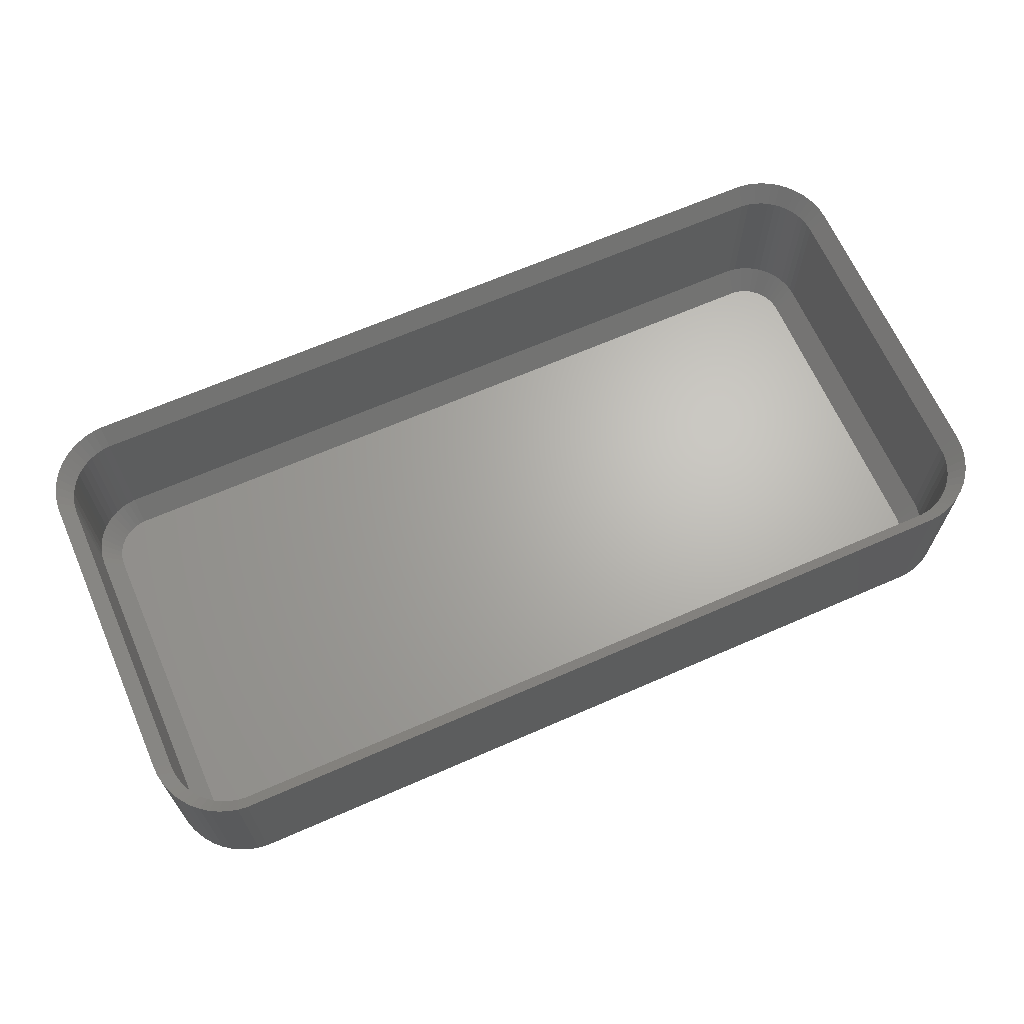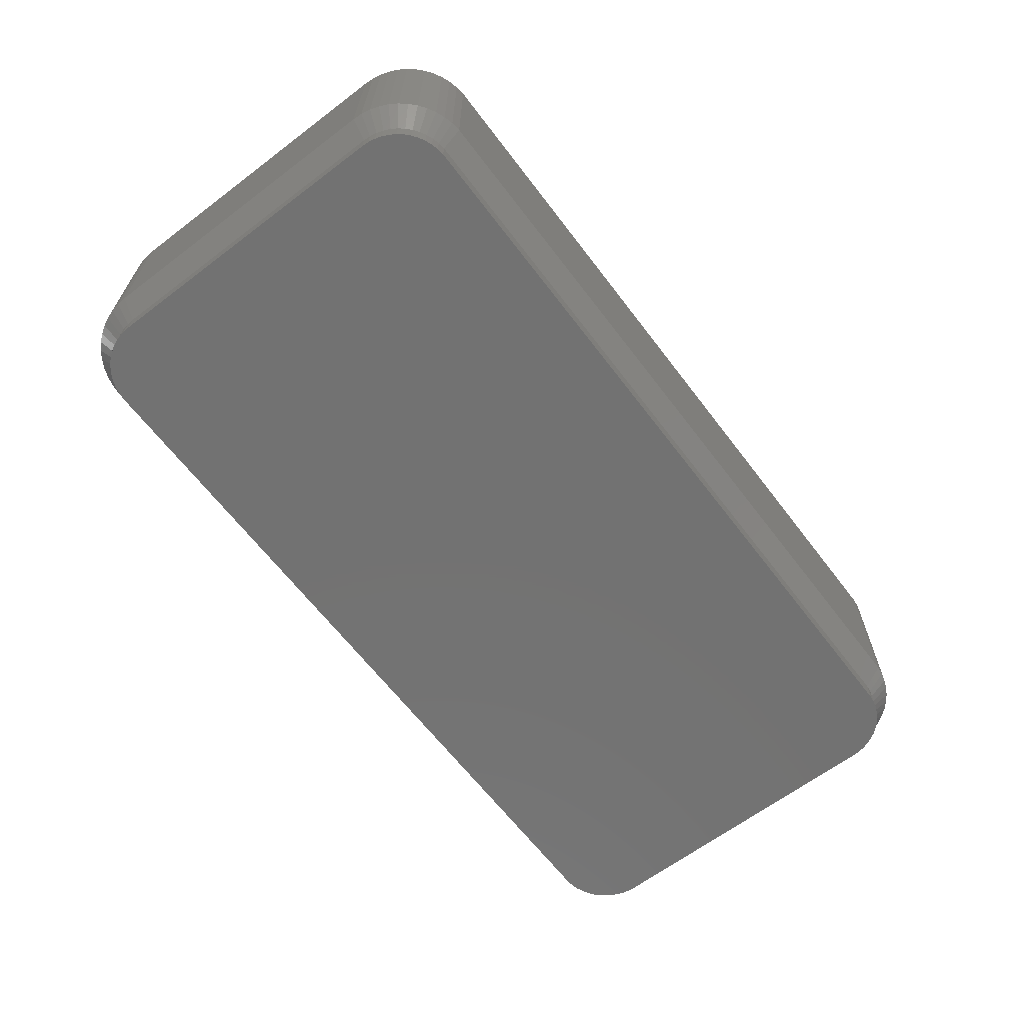
<metadata>
{"format":"stl","ext":"stl","renderer":"f3d","projection":"perspective","resolution":1024,"background":"white","views":[{"elev":66.1,"azim":-23.7,"up":"+Z"},{"elev":-64.3,"azim":-52.7,"up":"+Z"}]}
</metadata>
<code>
# stl→obj: 412 verts, 820 faces
v -30 -10 3
v -30 10 13.5
v -30 10 3
v -30 -10 13.5
v -29.96 -10.63 3
v -29.96 -10.63 13.5
v -29.96 10.63 13.5
v -29.96 10.63 3
v 29.05 12.94 13.5
v 28.64 13.42 3
v 28.64 13.42 13.5
v 29.05 12.94 3
v -25.31 -14.99 3
v 25.31 -14.99 13.5
v -25.31 -14.99 13.5
v 25.31 -14.99 3
v 29.96 -10.63 13.5
v 30 -10 3
v 30 -10 13.5
v 29.96 -10.63 3
v 30 10 3
v 30 10 13.5
v -26.55 14.76 3
v -27.13 14.52 13.5
v -26.55 14.76 13.5
v -27.13 14.52 3
v -25.31 14.99 3
v -25.94 14.91 13.5
v -25.31 14.99 13.5
v -25.94 14.91 3
v 25.31 14.99 3
v 25.31 14.99 13.5
v -27.13 -14.52 3
v -26.55 -14.76 13.5
v -27.13 -14.52 13.5
v -26.55 -14.76 3
v -25.94 -14.91 3
v -25.94 -14.91 13.5
v -27.68 -14.22 3
v -27.68 -14.22 13.5
v -28.64 -13.42 3
v -28.19 -13.85 13.5
v -28.64 -13.42 13.5
v -28.19 -13.85 3
v 29.84 11.24 13.5
v 29.65 11.84 3
v 29.65 11.84 13.5
v 29.84 11.24 3
v 29.38 12.41 13.5
v 29.38 12.41 3
v 25.94 14.91 3
v 25.94 14.91 13.5
v -29.38 12.41 3
v -29.05 12.94 13.5
v -29.05 12.94 3
v -29.38 12.41 13.5
v -28.19 13.85 3
v -28.64 13.42 13.5
v -28.19 13.85 13.5
v -28.64 13.42 3
v -29.65 -11.84 3
v -29.84 -11.24 13.5
v -29.84 -11.24 3
v -29.65 -11.84 13.5
v -29.38 -12.41 3
v -29.38 -12.41 13.5
v -29.05 -12.94 13.5
v -29.05 -12.94 3
v 25.94 -14.91 13.5
v 25.94 -14.91 3
v 29.84 -11.24 13.5
v 29.84 -11.24 3
v 27.13 -14.52 3
v 27.68 -14.22 13.5
v 27.13 -14.52 13.5
v 27.68 -14.22 3
v 28.64 -13.42 13.5
v 29.05 -12.94 3
v 29.05 -12.94 13.5
v 28.64 -13.42 3
v 29.65 -11.84 13.5
v 29.65 -11.84 3
v 29.96 10.63 13.5
v 29.96 10.63 3
v 28.19 13.85 3
v 27.68 14.22 13.5
v 28.19 13.85 13.5
v 27.68 14.22 3
v 27.13 14.52 3
v 26.55 14.76 13.5
v 27.13 14.52 13.5
v 26.55 14.76 3
v -29.84 11.24 13.5
v -29.84 11.24 3
v -27.68 14.22 13.5
v -27.68 14.22 3
v 26.55 -14.76 13.5
v 26.55 -14.76 3
v 29.38 -12.41 3
v 29.38 -12.41 13.5
v -29.65 11.84 13.5
v -29.65 11.84 3
v 28.19 -13.85 3
v 28.19 -13.85 13.5
v -28.75 -10 0
v -28.75 10 1.5
v -28.75 10 0
v -28.75 -10 1.5
v -28.72 -10.47 0
v -28.72 -10.47 1.5
v -28.72 10.47 1.5
v -28.72 10.47 0
v -25.24 -13.74 0
v 25.24 -13.74 1.5
v -25.24 -13.74 1.5
v 25.24 -13.74 0
v 27.39 -12.89 0
v 27.73 -12.57 1.5
v 27.39 -12.89 1.5
v 27.73 -12.57 0
v -26.16 13.57 0
v -26.6 13.39 1.5
v -26.16 13.57 1.5
v -26.6 13.39 0
v 28.72 -10.47 1.5
v 28.75 -10 0
v 28.75 -10 1.5
v 28.72 -10.47 0
v 28.75 10 0
v 28.75 10 1.5
v -25.7 13.68 0
v -25.7 13.68 1.5
v 25.24 13.74 0
v -25.24 13.74 1.5
v 25.24 13.74 1.5
v -25.24 13.74 0
v -26.6 -13.39 0
v -26.16 -13.57 1.5
v -26.6 -13.39 1.5
v -26.16 -13.57 0
v 28.63 10.93 1.5
v 28.49 11.38 0
v 28.49 11.38 1.5
v 28.63 10.93 0
v 28.03 12.2 1.5
v 27.73 12.57 0
v 27.73 12.57 1.5
v 28.03 12.2 0
v 27.39 12.89 1.5
v 27.39 12.89 0
v 25.7 -13.68 1.5
v 25.7 -13.68 0
v 26.6 13.39 0
v 26.16 13.57 1.5
v 26.6 13.39 1.5
v 26.16 13.57 0
v 25.7 13.68 1.5
v 25.7 13.68 0
v -28.63 10.93 0
v -28.49 11.38 1.5
v -28.49 11.38 0
v -28.63 10.93 1.5
v -27.01 13.17 1.5
v -27.01 13.17 0
v -28.29 11.81 1.5
v -28.29 11.81 0
v -27.39 12.89 0
v -27.73 12.57 1.5
v -27.39 12.89 1.5
v -27.73 12.57 0
v 28.63 -10.93 0
v 28.49 -11.38 0
v 28.72 10.47 0
v 28.29 -11.81 0
v 28.03 -12.2 0
v 28.29 11.81 0
v 27.01 -13.17 0
v 26.6 -13.39 0
v 26.16 -13.57 0
v 27.01 13.17 0
v -25.7 -13.68 0
v -27.01 -13.17 0
v -27.39 -12.89 0
v -27.73 -12.57 0
v -28.03 -12.2 0
v -28.29 -11.81 0
v -28.49 -11.38 0
v -28.03 12.2 0
v -28.63 -10.93 0
v -28.63 -10.93 1.5
v -28.49 -11.38 1.5
v -25.7 -13.68 1.5
v 28.72 10.47 1.5
v 28.29 11.81 1.5
v 27.01 13.17 1.5
v 28.03 -12.2 1.5
v 28.29 -11.81 1.5
v 26.6 -13.39 1.5
v 26.16 -13.57 1.5
v -28.03 12.2 1.5
v -27.01 -13.17 1.5
v -27.39 -12.89 1.5
v 27.01 -13.17 1.5
v -28.29 -11.81 1.5
v -28.03 -12.2 1.5
v -27.73 -12.57 1.5
v 28.49 -11.38 1.5
v 28.63 -10.93 1.5
v -29 -10 12.3
v -29 10 3
v -29 10 12.3
v -29 -10 3
v -28.99 -10.13 12.3
v -28.97 -10.5 3
v -28.97 -10.5 12.3
v 27.92 12.74 3
v 28.16 12.45 12.3
v 27.92 12.74 12.3
v 28.24 12.35 3
v 28.24 12.35 12.3
v -28.99 10.13 12.3
v -28.97 10.5 3
v -28.97 10.5 12.3
v -26.7 13.62 3
v -26.59 13.67 12.3
v -26.7 13.62 12.3
v -26.24 13.8 3
v -26.24 13.8 12.3
v 25.25 -13.99 3
v -25.25 -13.99 12.3
v 25.25 -13.99 12.3
v -25.25 -13.99 3
v 29 -10 3
v 28.99 -10.13 12.3
v 29 -10 12.3
v 28.97 -10.5 3
v 28.97 -10.5 12.3
v 28.72 11.47 3
v 28.76 11.35 12.3
v 28.72 11.47 12.3
v 28.87 10.99 3
v 28.87 10.99 12.3
v 26.7 13.62 3
v 27.03 13.44 12.3
v 26.7 13.62 12.3
v 27.14 13.38 3
v 27.14 13.38 12.3
v 29 10 12.3
v 29 10 3
v -25.75 13.93 3
v -25.62 13.94 12.3
v -25.75 13.93 12.3
v -25.25 13.99 3
v -25.25 13.99 12.3
v 25.25 13.99 12.3
v 25.25 13.99 3
v -28.16 12.45 12.3
v -27.92 12.74 3
v -27.92 12.74 12.3
v -28.24 12.35 3
v -28.24 12.35 12.3
v -26.24 -13.8 3
v -26.59 -13.67 12.3
v -26.24 -13.8 12.3
v -26.7 -13.62 3
v -26.7 -13.62 12.3
v -25.62 -13.94 12.3
v -25.75 -13.93 3
v -25.75 -13.93 12.3
v 28.51 11.93 3
v 28.56 11.81 12.3
v 28.51 11.93 12.3
v 25.62 13.94 12.3
v 25.75 13.93 3
v 25.75 13.93 12.3
v -26.11 13.84 12.3
v -28.76 11.35 12.3
v -28.72 11.47 3
v -28.72 11.47 12.3
v -28.87 10.99 3
v -28.87 10.99 12.3
v -27.55 13.08 12.3
v -27.55 13.08 3
v -27.45 13.16 12.3
v -27.14 13.38 3
v -27.14 13.38 12.3
v -28.76 -11.35 12.3
v -28.87 -10.99 3
v -28.87 -10.99 12.3
v -28.72 -11.47 3
v -28.72 -11.47 12.3
v -28.56 -11.81 12.3
v -28.51 -11.93 3
v -28.51 -11.93 12.3
v -28.16 -12.45 12.3
v -28.24 -12.35 3
v -28.24 -12.35 12.3
v -27.92 -12.74 3
v -27.92 -12.74 12.3
v -26.11 -13.84 12.3
v -27.03 -13.44 12.3
v -27.14 -13.38 3
v -27.14 -13.38 12.3
v -27.64 -13 12.3
v -27.55 -13.08 12.3
v -27.55 -13.08 3
v 25.75 -13.93 3
v 25.62 -13.94 12.3
v 25.75 -13.93 12.3
v 28.94 -10.62 12.3
v 28.87 -10.99 3
v 28.87 -10.99 12.3
v 26.7 -13.62 3
v 26.59 -13.67 12.3
v 26.7 -13.62 12.3
v 26.24 -13.8 3
v 26.24 -13.8 12.3
v 28.97 10.5 3
v 28.99 10.13 12.3
v 28.97 10.5 12.3
v 28.94 10.62 12.3
v 28.44 12.03 12.3
v 26.24 13.8 3
v 26.59 13.67 12.3
v 26.24 13.8 12.3
v -28.94 10.62 12.3
v -27.03 13.44 12.3
v -27.64 13 12.3
v -28.94 -10.62 12.3
v -28.44 -12.03 12.3
v -27.45 -13.16 12.3
v 28.24 -12.35 3
v 28.16 -12.45 12.3
v 28.24 -12.35 12.3
v 27.92 -12.74 3
v 27.92 -12.74 12.3
v 28.51 -11.93 3
v 28.44 -12.03 12.3
v 28.51 -11.93 12.3
v 28.72 -11.47 3
v 28.56 -11.81 12.3
v 28.72 -11.47 12.3
v 28.76 -11.35 12.3
v 27.14 -13.38 12.3
v 27.14 -13.38 3
v 27.03 -13.44 12.3
v 26.11 -13.84 12.3
v 27.45 13.16 12.3
v 27.55 13.08 3
v 27.55 13.08 12.3
v 27.64 13 12.3
v 26.11 13.84 12.3
v -28.56 11.81 12.3
v -28.51 11.93 3
v -28.51 11.93 12.3
v -28.44 12.03 12.3
v 27.55 -13.08 12.3
v 27.55 -13.08 3
v 27.45 -13.16 12.3
v 27.64 -13 12.3
v -27.75 10 1.5
v -27.75 -10 1.5
v -26.17 12.49 1.5
v -27.73 10.34 1.5
v 27.73 -10.34 1.5
v -27.56 11.01 1.5
v -27.41 11.32 1.5
v 25.85 12.62 1.5
v 25.52 12.7 1.5
v -25.17 12.74 1.5
v 25.17 12.74 1.5
v -26.47 12.32 1.5
v 27.75 10 1.5
v 27.73 10.34 1.5
v 27.75 -10 1.5
v 27.66 10.68 1.5
v 25.17 -12.74 1.5
v 27.56 11.01 1.5
v 27.41 11.32 1.5
v 27.66 -10.68 1.5
v 27.22 11.62 1.5
v 27.56 -11.01 1.5
v 27 11.88 1.5
v 27.41 -11.32 1.5
v 26.75 12.12 1.5
v 27.22 -11.62 1.5
v 26.47 12.32 1.5
v 27 -11.88 1.5
v 26.17 12.49 1.5
v 26.75 -12.12 1.5
v 26.47 -12.32 1.5
v 26.17 -12.49 1.5
v 25.85 -12.62 1.5
v 25.52 -12.7 1.5
v -25.17 -12.74 1.5
v -25.52 12.7 1.5
v -25.85 12.62 1.5
v -25.52 -12.7 1.5
v -25.85 -12.62 1.5
v -26.75 12.12 1.5
v -26.17 -12.49 1.5
v -27 11.88 1.5
v -26.47 -12.32 1.5
v -27.22 11.62 1.5
v -26.75 -12.12 1.5
v -27 -11.88 1.5
v -27.22 -11.62 1.5
v -27.66 10.68 1.5
v -27.41 -11.32 1.5
v -27.56 -11.01 1.5
v -27.66 -10.68 1.5
v -27.73 -10.34 1.5
f 1 2 3
f 2 1 4
f 5 4 1
f 4 5 6
f 3 7 8
f 7 3 2
f 9 10 11
f 10 9 12
f 13 14 15
f 14 13 16
f 17 18 19
f 18 17 20
f 19 21 22
f 21 19 18
f 23 24 25
f 24 23 26
f 27 28 29
f 28 27 30
f 31 29 32
f 29 31 27
f 33 34 35
f 34 33 36
f 37 15 38
f 15 37 13
f 39 35 40
f 35 39 33
f 41 42 43
f 42 41 44
f 45 46 47
f 46 45 48
f 49 12 9
f 12 49 50
f 51 32 52
f 32 51 31
f 53 54 55
f 54 53 56
f 57 58 59
f 58 57 60
f 30 25 28
f 25 30 23
f 61 62 63
f 62 61 64
f 65 64 61
f 64 65 66
f 41 67 68
f 67 41 43
f 68 66 65
f 66 68 67
f 36 38 34
f 38 36 37
f 44 40 42
f 40 44 39
f 16 69 14
f 69 16 70
f 71 20 17
f 20 71 72
f 73 74 75
f 74 73 76
f 77 78 79
f 78 77 80
f 81 72 71
f 72 81 82
f 83 48 45
f 48 83 84
f 22 84 83
f 84 22 21
f 47 50 49
f 50 47 46
f 85 86 87
f 86 85 88
f 10 87 11
f 87 10 85
f 89 90 91
f 90 89 92
f 8 93 94
f 93 8 7
f 26 95 24
f 95 26 96
f 55 58 60
f 58 55 54
f 63 6 5
f 6 63 62
f 70 97 69
f 97 70 98
f 79 99 100
f 99 79 78
f 88 91 86
f 91 88 89
f 92 52 90
f 52 92 51
f 94 101 102
f 101 94 93
f 102 56 53
f 56 102 101
f 96 59 95
f 59 96 57
f 98 75 97
f 75 98 73
f 103 77 104
f 77 103 80
f 76 104 74
f 104 76 103
f 100 82 81
f 82 100 99
f 105 106 107
f 106 105 108
f 109 108 105
f 108 109 110
f 107 111 112
f 111 107 106
f 113 114 115
f 114 113 116
f 117 118 119
f 118 117 120
f 121 122 123
f 122 121 124
f 125 126 127
f 126 125 128
f 127 129 130
f 129 127 126
f 131 123 132
f 123 131 121
f 133 134 135
f 134 133 136
f 137 138 139
f 138 137 140
f 141 142 143
f 142 141 144
f 145 146 147
f 146 145 148
f 146 149 147
f 149 146 150
f 116 151 114
f 151 116 152
f 153 154 155
f 154 153 156
f 156 157 154
f 157 156 158
f 158 135 157
f 135 158 133
f 159 160 161
f 160 159 162
f 124 163 122
f 163 124 164
f 161 165 166
f 165 161 160
f 167 168 169
f 168 167 170
f 116 126 128
f 126 116 129
f 116 128 171
f 133 129 116
f 116 171 172
f 129 133 173
f 116 172 174
f 173 133 144
f 116 174 175
f 144 133 142
f 116 175 120
f 142 133 176
f 116 120 117
f 176 133 148
f 116 117 177
f 148 133 146
f 116 177 178
f 146 133 150
f 116 178 179
f 150 133 180
f 116 179 152
f 180 133 153
f 153 133 156
f 156 133 158
f 113 133 116
f 113 136 133
f 105 113 181
f 113 105 136
f 105 181 140
f 107 136 105
f 105 140 137
f 136 107 131
f 105 137 182
f 131 107 121
f 105 182 183
f 121 107 124
f 105 183 184
f 124 107 164
f 105 184 185
f 164 107 167
f 105 185 186
f 167 107 170
f 105 186 187
f 170 107 188
f 105 187 189
f 188 107 166
f 105 189 109
f 166 107 161
f 161 107 159
f 159 107 112
f 187 190 189
f 190 187 191
f 181 115 192
f 115 181 113
f 140 192 138
f 192 140 181
f 193 144 141
f 144 193 173
f 130 173 193
f 173 130 129
f 143 176 194
f 176 143 142
f 150 195 149
f 195 150 180
f 196 174 197
f 174 196 175
f 118 175 196
f 175 118 120
f 179 198 199
f 198 179 178
f 152 199 151
f 199 152 179
f 180 155 195
f 155 180 153
f 136 132 134
f 132 136 131
f 112 162 159
f 162 112 111
f 164 169 163
f 169 164 167
f 188 168 170
f 168 188 200
f 189 110 109
f 110 189 190
f 183 201 202
f 201 183 182
f 182 139 201
f 139 182 137
f 194 148 145
f 148 194 176
f 178 203 198
f 203 178 177
f 177 119 203
f 119 177 117
f 166 200 188
f 200 166 165
f 185 204 186
f 204 185 205
f 184 205 185
f 205 184 206
f 184 202 206
f 202 184 183
f 197 172 207
f 172 197 174
f 207 171 208
f 171 207 172
f 186 191 187
f 191 186 204
f 208 128 125
f 128 208 171
f 108 3 106
f 3 108 1
f 12 145 10
f 135 27 31
f 27 135 134
f 157 135 31
f 5 1 108
f 73 198 203
f 157 31 51
f 134 132 27
f 106 3 8
f 13 192 115
f 115 16 13
f 16 115 114
f 21 130 84
f 154 51 92
f 106 8 111
f 111 8 94
f 110 5 108
f 163 26 122
f 165 53 55
f 145 147 10
f 20 127 18
f 190 63 110
f 70 16 151
f 73 98 198
f 169 57 96
f 160 94 102
f 147 149 10
f 130 193 84
f 76 119 103
f 20 125 127
f 36 139 138
f 205 68 204
f 16 114 151
f 123 122 23
f 132 30 27
f 200 55 60
f 200 60 168
f 122 26 23
f 162 94 160
f 155 154 92
f 10 149 85
f 155 92 89
f 85 149 88
f 141 143 48
f 84 193 48
f 48 143 46
f 194 145 12
f 18 130 21
f 130 18 127
f 72 125 20
f 63 5 110
f 13 37 192
f 201 39 202
f 191 63 190
f 41 68 205
f 68 65 204
f 70 151 199
f 123 23 30
f 132 123 30
f 168 60 169
f 169 60 57
f 165 55 200
f 111 94 162
f 154 157 51
f 88 195 89
f 149 195 88
f 193 141 48
f 50 194 12
f 76 203 119
f 73 203 76
f 82 197 207
f 78 196 197
f 44 41 202
f 39 44 202
f 36 33 139
f 139 33 201
f 33 39 201
f 204 61 191
f 61 63 191
f 202 41 206
f 206 41 205
f 65 61 204
f 98 199 198
f 98 70 199
f 169 96 163
f 163 96 26
f 160 102 165
f 165 102 53
f 195 155 89
f 46 194 50
f 143 194 46
f 80 119 118
f 103 119 80
f 78 197 99
f 99 197 82
f 80 196 78
f 80 118 196
f 72 208 125
f 37 138 192
f 37 36 138
f 72 207 208
f 82 207 72
f 209 210 211
f 210 209 212
f 213 212 209
f 214 213 215
f 213 214 212
f 216 217 218
f 219 217 216
f 217 219 220
f 221 222 223
f 210 221 211
f 221 210 222
f 224 225 226
f 227 225 224
f 225 227 228
f 229 230 231
f 230 229 232
f 233 234 235
f 236 234 233
f 234 236 237
f 238 239 240
f 241 239 238
f 239 241 242
f 243 244 245
f 246 244 243
f 244 246 247
f 233 248 249
f 248 233 235
f 250 251 252
f 253 251 250
f 251 253 254
f 253 255 254
f 255 253 256
f 257 258 259
f 260 257 261
f 257 260 258
f 262 263 264
f 265 263 262
f 263 265 266
f 232 267 230
f 268 267 232
f 267 268 269
f 270 271 272
f 238 271 270
f 271 238 240
f 256 273 255
f 274 273 256
f 273 274 275
f 227 276 228
f 250 276 227
f 276 250 252
f 277 278 279
f 280 277 281
f 277 280 278
f 282 283 284
f 285 284 283
f 284 285 286
f 287 288 289
f 290 287 291
f 287 290 288
f 292 290 291
f 293 292 294
f 292 293 290
f 295 296 297
f 298 295 299
f 295 298 296
f 268 300 269
f 262 300 268
f 300 262 264
f 265 301 266
f 302 301 265
f 301 302 303
f 304 305 306
f 306 299 304
f 299 306 298
f 307 308 309
f 229 308 307
f 308 229 231
f 236 310 237
f 311 310 236
f 310 311 312
f 313 314 315
f 316 314 313
f 314 316 317
f 318 319 320
f 249 319 318
f 319 249 248
f 241 321 242
f 318 321 241
f 321 318 320
f 219 322 220
f 270 322 219
f 322 270 272
f 323 324 325
f 243 324 323
f 324 243 245
f 326 280 281
f 222 326 223
f 326 222 280
f 286 285 327
f 224 327 285
f 327 224 226
f 258 328 259
f 283 328 258
f 328 283 282
f 329 214 215
f 288 329 289
f 329 288 214
f 330 293 294
f 296 330 297
f 330 296 293
f 302 331 303
f 306 331 302
f 331 306 305
f 332 333 334
f 335 333 332
f 333 335 336
f 337 338 339
f 332 338 337
f 338 332 334
f 340 341 342
f 337 341 340
f 341 337 339
f 311 343 312
f 340 343 311
f 343 340 342
f 344 345 346
f 313 346 345
f 346 313 315
f 316 347 317
f 307 347 316
f 347 307 309
f 246 348 247
f 349 348 246
f 348 349 350
f 351 350 349
f 349 218 351
f 218 349 216
f 274 352 275
f 323 352 274
f 352 323 325
f 353 354 355
f 278 353 279
f 353 278 354
f 356 260 261
f 354 356 355
f 356 354 260
f 357 358 359
f 345 359 358
f 359 345 344
f 335 360 336
f 358 360 335
f 360 358 357
f 4 213 209
f 213 4 6
f 101 355 56
f 355 101 353
f 254 32 29
f 32 254 255
f 273 32 255
f 2 221 7
f 221 2 211
f 315 97 75
f 97 315 314
f 320 319 83
f 324 90 325
f 254 29 251
f 281 277 93
f 4 211 2
f 211 4 209
f 231 15 14
f 15 231 230
f 97 314 317
f 87 351 11
f 351 87 350
f 56 356 54
f 356 56 355
f 217 9 11
f 9 217 220
f 218 217 11
f 235 22 248
f 22 235 19
f 333 79 334
f 79 333 77
f 291 64 292
f 317 69 97
f 69 317 347
f 251 28 252
f 28 251 29
f 327 226 24
f 93 279 101
f 279 93 277
f 325 52 352
f 52 325 90
f 218 11 351
f 22 319 248
f 319 22 83
f 17 234 237
f 342 71 343
f 71 342 81
f 360 104 77
f 104 360 357
f 303 331 40
f 297 330 67
f 62 291 287
f 291 62 64
f 228 25 225
f 226 25 24
f 25 226 225
f 259 328 58
f 59 328 282
f 328 59 58
f 101 279 353
f 221 223 7
f 245 90 324
f 90 245 91
f 244 91 245
f 242 45 239
f 321 83 45
f 83 321 320
f 45 240 239
f 240 45 47
f 322 9 220
f 234 19 235
f 19 234 17
f 77 333 336
f 344 75 74
f 75 344 346
f 359 104 357
f 104 359 74
f 264 38 300
f 38 264 34
f 38 269 300
f 67 295 297
f 295 67 43
f 66 330 294
f 330 66 67
f 62 289 329
f 215 213 6
f 6 329 215
f 329 6 62
f 69 347 309
f 308 69 309
f 69 308 14
f 228 28 25
f 28 228 276
f 252 28 276
f 286 95 284
f 286 24 95
f 24 286 327
f 59 284 95
f 284 59 282
f 356 261 54
f 54 257 58
f 257 54 261
f 7 326 93
f 326 7 223
f 281 93 326
f 273 52 32
f 52 273 275
f 275 352 52
f 348 87 86
f 87 348 350
f 45 242 321
f 322 49 9
f 49 322 272
f 71 312 343
f 342 341 81
f 339 81 341
f 81 339 100
f 75 346 315
f 74 359 344
f 304 42 305
f 42 304 43
f 42 331 305
f 331 42 40
f 34 264 263
f 304 299 43
f 299 295 43
f 64 294 292
f 294 64 66
f 287 289 62
f 14 308 231
f 257 259 58
f 247 91 244
f 91 247 86
f 86 247 348
f 272 47 49
f 47 272 271
f 47 271 240
f 310 17 237
f 17 310 71
f 338 100 339
f 100 338 79
f 79 338 334
f 77 336 360
f 303 35 301
f 35 303 40
f 15 230 267
f 267 38 15
f 38 267 269
f 312 71 310
f 266 34 263
f 34 266 35
f 266 301 35
f 212 361 210
f 361 212 362
f 363 227 224
f 364 222 210
f 236 233 365
f 366 367 354
f 361 364 210
f 368 274 369
f 370 256 253
f 256 370 371
f 372 285 283
f 366 278 280
f 371 373 374
f 373 371 375
f 371 374 376
f 377 375 371
f 371 376 378
f 375 377 365
f 371 378 379
f 365 377 380
f 371 379 381
f 380 377 382
f 371 381 383
f 382 377 384
f 371 383 385
f 384 377 386
f 371 385 387
f 386 377 388
f 371 387 389
f 388 377 390
f 371 389 368
f 390 377 391
f 371 368 369
f 391 377 392
f 392 377 393
f 393 377 394
f 370 377 371
f 370 395 377
f 361 370 396
f 370 361 395
f 361 396 397
f 362 395 361
f 361 397 363
f 395 362 398
f 361 363 372
f 398 362 399
f 361 372 400
f 399 362 401
f 361 400 402
f 401 362 403
f 361 402 404
f 403 362 405
f 361 404 367
f 405 362 406
f 361 367 366
f 406 362 407
f 361 366 408
f 407 362 409
f 361 408 364
f 409 362 410
f 410 362 411
f 411 362 412
f 412 362 212
f 377 232 229
f 232 377 395
f 387 243 389
f 404 402 260
f 364 280 222
f 290 410 288
f 243 323 389
f 369 274 371
f 274 256 371
f 370 253 250
f 404 260 354
f 364 408 280
f 408 366 280
f 358 335 388
f 229 307 377
f 302 403 306
f 410 411 288
f 298 406 296
f 216 349 383
f 219 216 383
f 311 365 380
f 337 382 384
f 249 318 374
f 396 370 250
f 316 313 392
f 307 394 377
f 214 412 212
f 288 412 214
f 405 406 306
f 411 412 288
f 406 407 296
f 296 407 293
f 293 410 290
f 373 249 374
f 383 349 385
f 368 323 274
f 389 323 368
f 375 249 373
f 249 375 233
f 233 375 365
f 340 311 382
f 313 391 392
f 402 400 283
f 367 404 354
f 372 363 224
f 372 224 285
f 363 397 227
f 397 250 227
f 316 392 393
f 316 393 307
f 306 406 298
f 401 403 265
f 265 403 302
f 262 401 265
f 407 409 293
f 409 410 293
f 318 241 374
f 376 241 378
f 246 243 387
f 381 219 383
f 238 270 378
f 311 236 365
f 337 340 382
f 332 337 386
f 337 384 386
f 335 332 388
f 400 372 283
f 402 258 260
f 366 354 278
f 396 250 397
f 307 393 394
f 403 405 306
f 232 395 268
f 399 401 262
f 241 238 378
f 374 241 376
f 349 246 387
f 379 270 381
f 378 270 379
f 311 380 382
f 345 358 391
f 313 345 391
f 332 386 388
f 402 283 258
f 268 399 262
f 385 349 387
f 270 219 381
f 358 388 390
f 358 390 391
f 395 398 268
f 268 398 399

</code>
